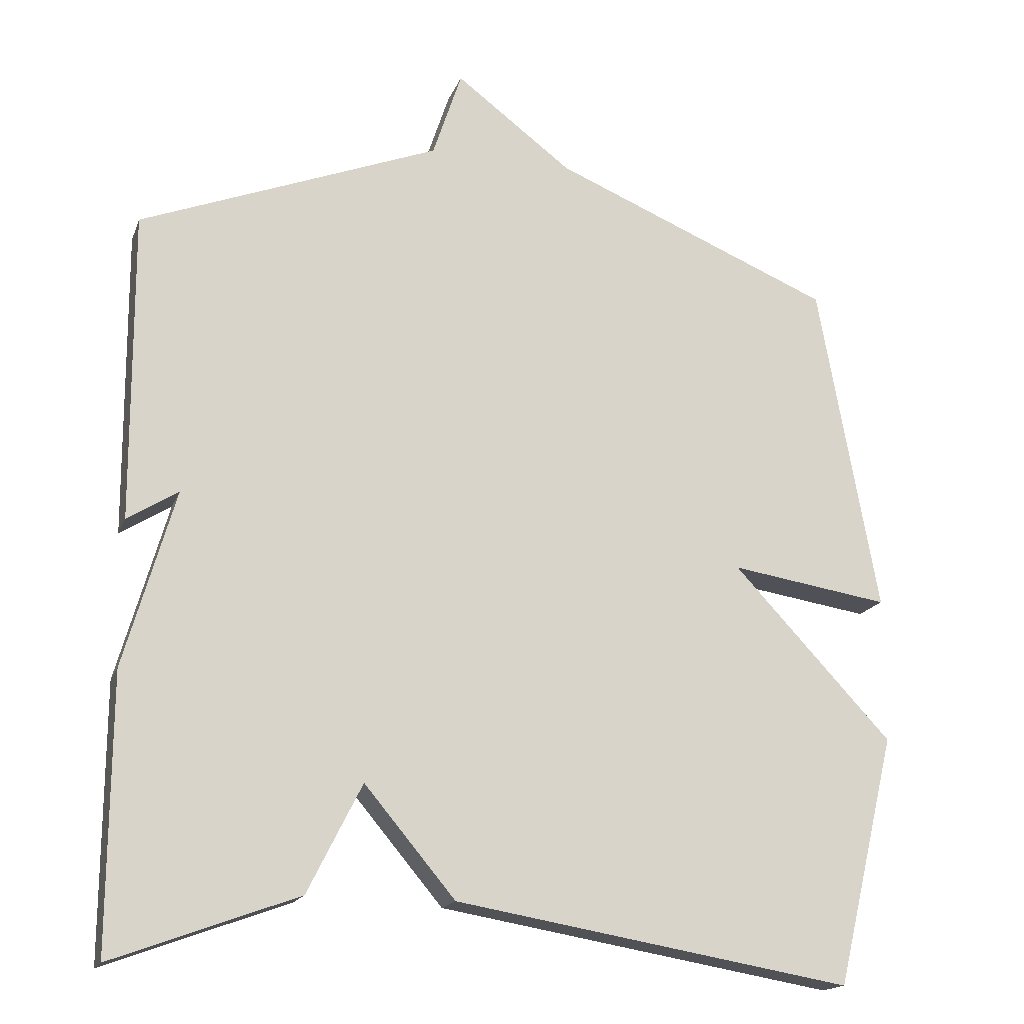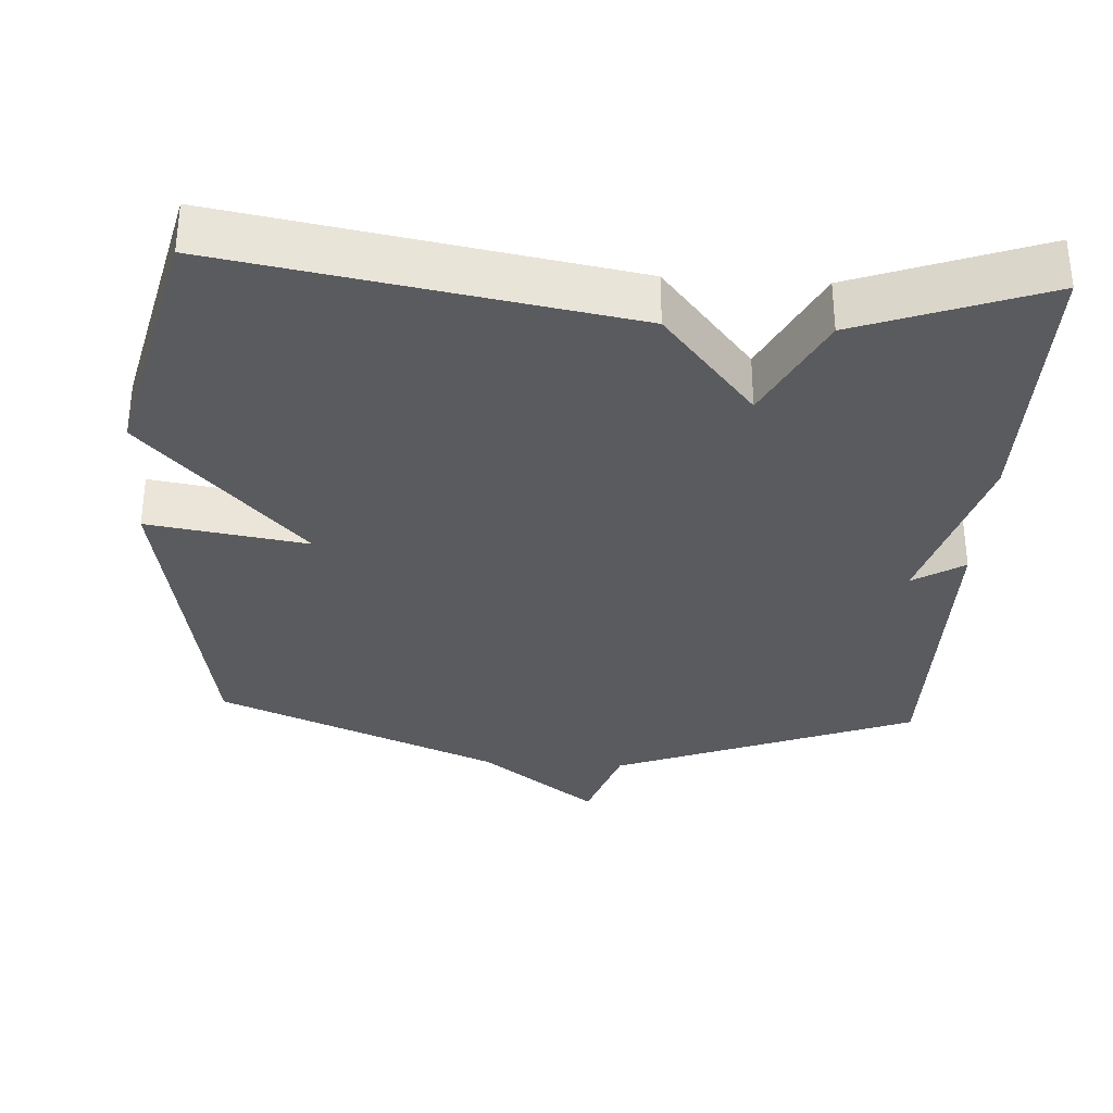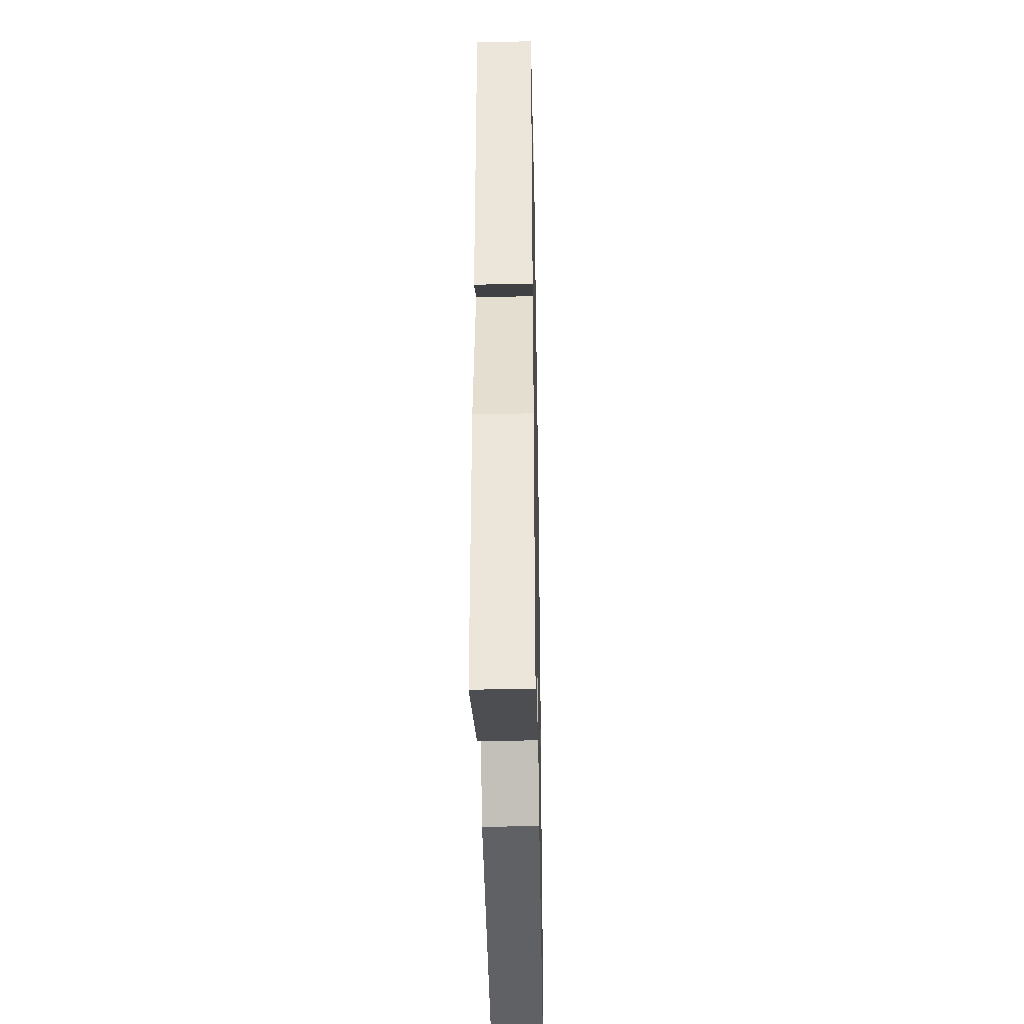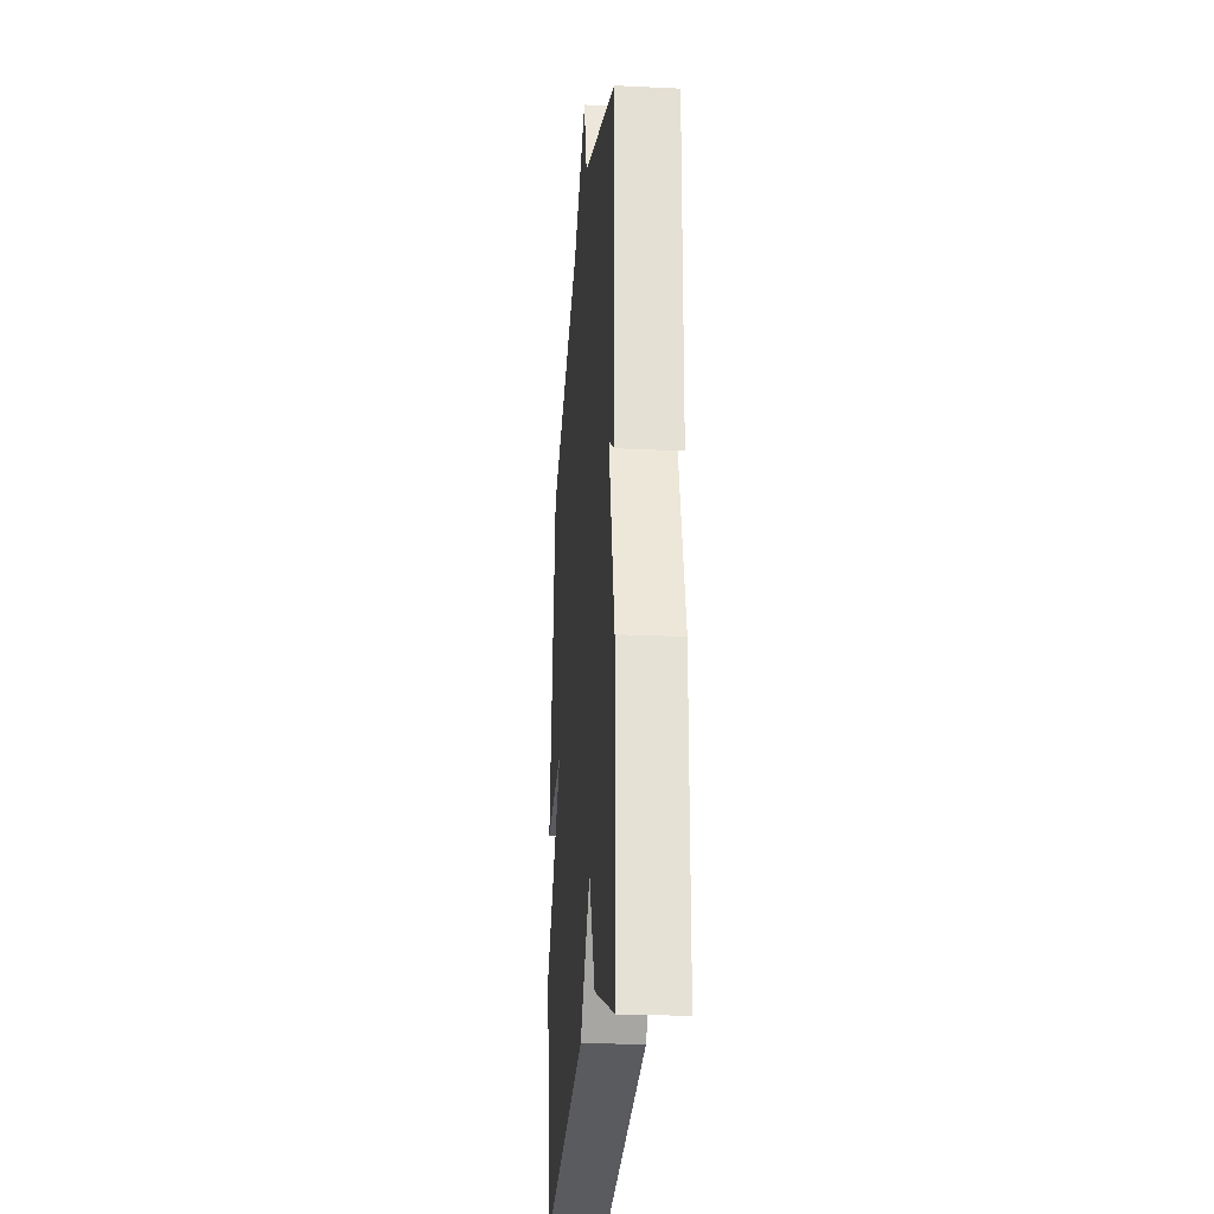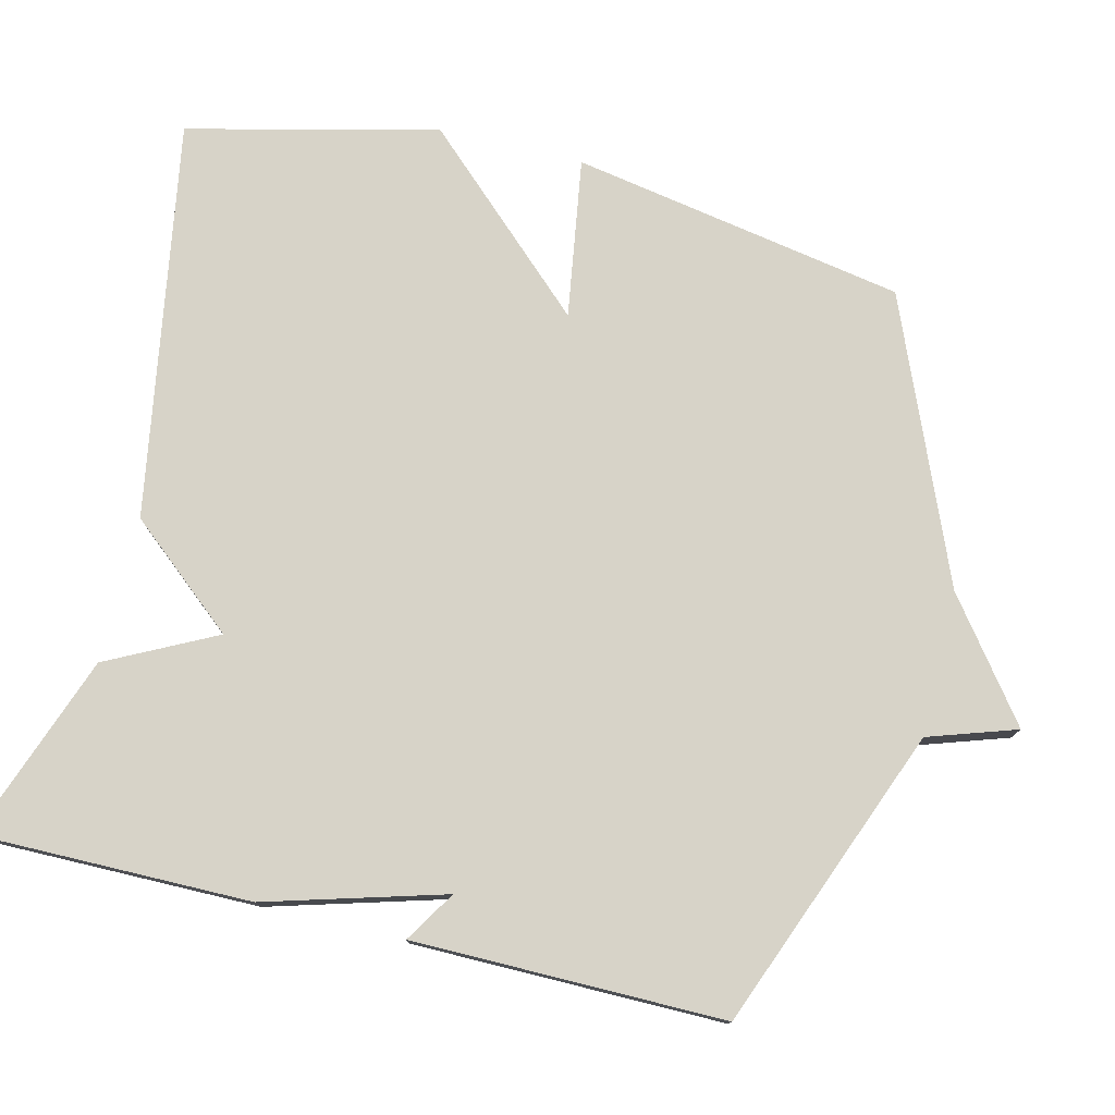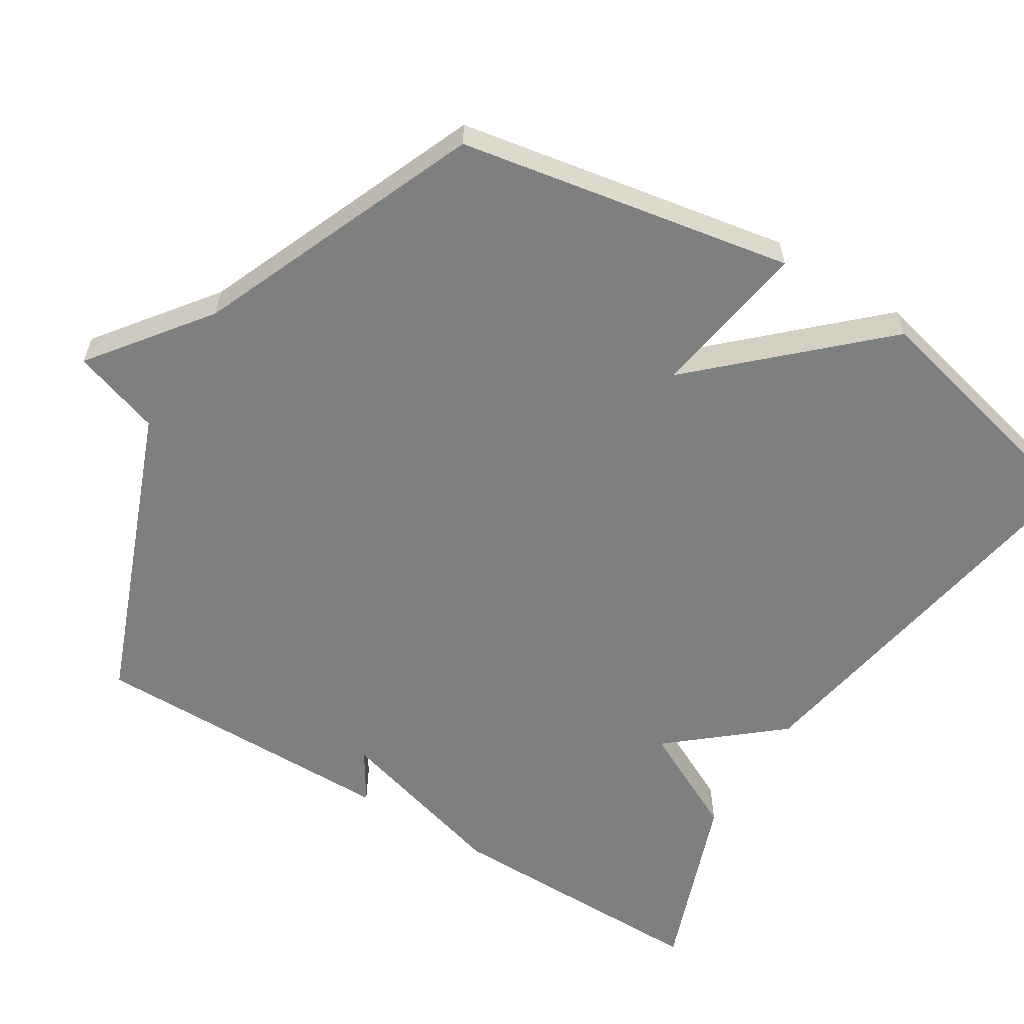
<metadata>
{"format":"obj","ext":"obj","renderer":"f3d","projection":"perspective","resolution":1024,"background":"white","views":[{"elev":-17.1,"azim":-16.6,"up":"+Z"},{"elev":-33.0,"azim":176.5,"up":"+Y"},{"elev":-37.1,"azim":-88.9,"up":"+Z"},{"elev":-23.8,"azim":-94.5,"up":"+Z"},{"elev":76.9,"azim":-76.3,"up":"+Y"},{"elev":-59.6,"azim":58.3,"up":"+Y"}]}
</metadata>
<code>
v 0.5 0.07 -0.5
v -0.046 0.07 -0.407
v -0.171 0.07 -0.258
v -0.246 0.07 -0.407
v -0.5 0.07 -0.5
v -0.498 0.07 -0.126
v -0.428 0.07 0.118
v -0.498 0.07 0.074
v -0.5 0.07 0.5
v -0.087 0.07 0.661
v -0.047 0.07 0.782
v 0.113 0.07 0.661
v 0.5 0.07 0.5
v 0.582 0.07 0.043
v 0.363 0.07 0.077
v 0.582 0.07 -0.157
v 0.5 0 -0.5
v -0.046 0 -0.407
v -0.171 0 -0.258
v -0.246 0 -0.407
v -0.5 0 -0.5
v -0.498 0 -0.126
v -0.428 0 0.118
v -0.498 0 0.074
v -0.5 0 0.5
v -0.087 0 0.661
v -0.047 0 0.782
v 0.113 0 0.661
v 0.5 0 0.5
v 0.582 0 0.043
v 0.363 0 0.077
v 0.582 0 -0.157
f 1 2 3
f 16 1 3
f 15 16 3
f 12 13 14 15
f 12 15 3
f 11 12 3
f 10 11 3
f 7 8 9 10
f 6 7 10
f 5 6 10
f 4 5 10
f 3 4 10
f 19 18 17
f 19 17 32
f 19 32 31
f 31 30 29 28
f 19 31 28
f 19 28 27
f 19 27 26
f 26 25 24 23
f 26 23 22
f 26 22 21
f 26 21 20
f 26 20 19
f 1 17 18 2
f 2 18 19 3
f 3 19 20 4
f 4 20 21 5
f 5 21 22 6
f 6 22 23 7
f 7 23 24 8
f 8 24 25 9
f 9 25 26 10
f 10 26 27 11
f 11 27 28 12
f 12 28 29 13
f 13 29 30 14
f 14 30 31 15
f 15 31 32 16
f 16 32 17 1

</code>
